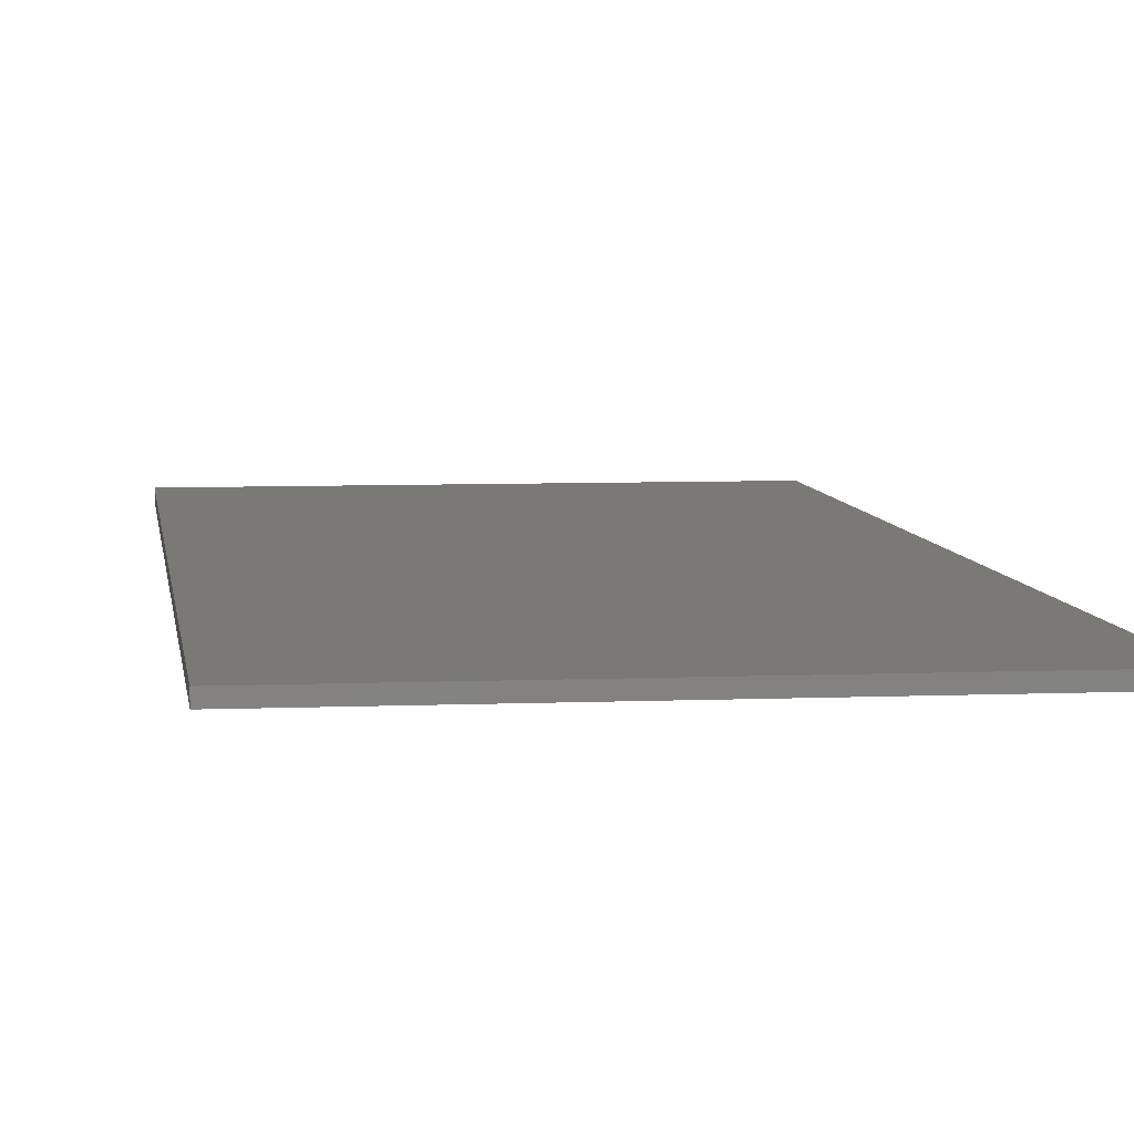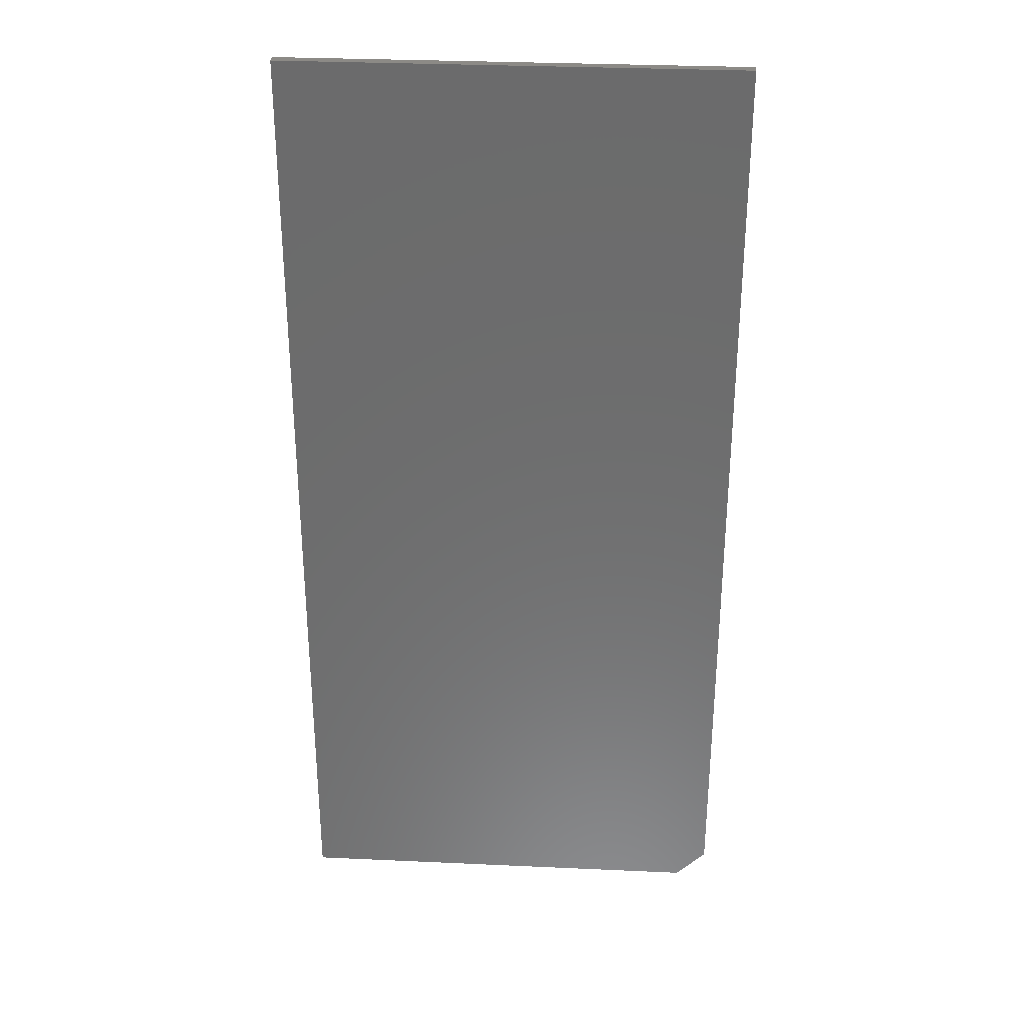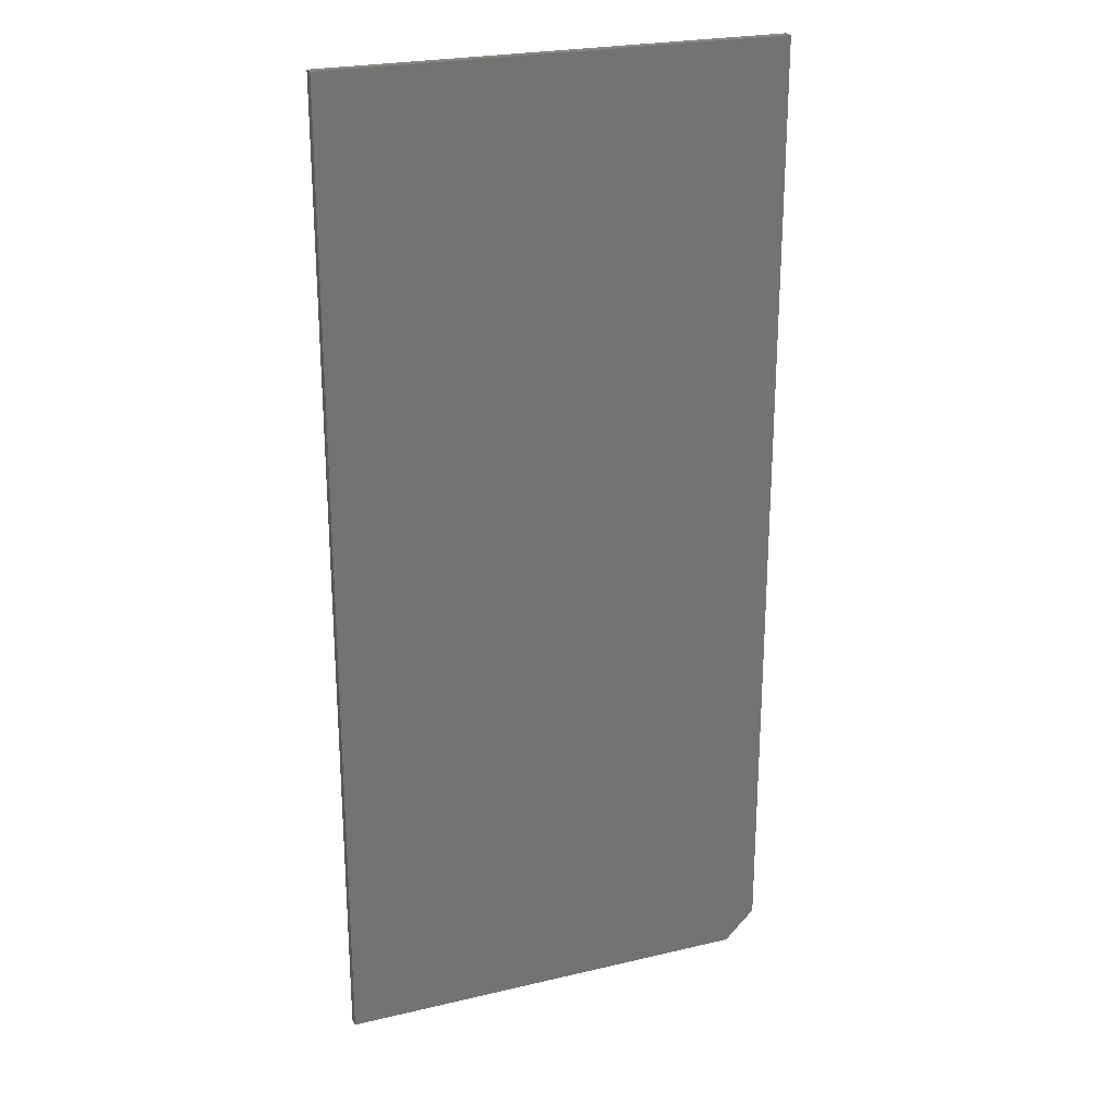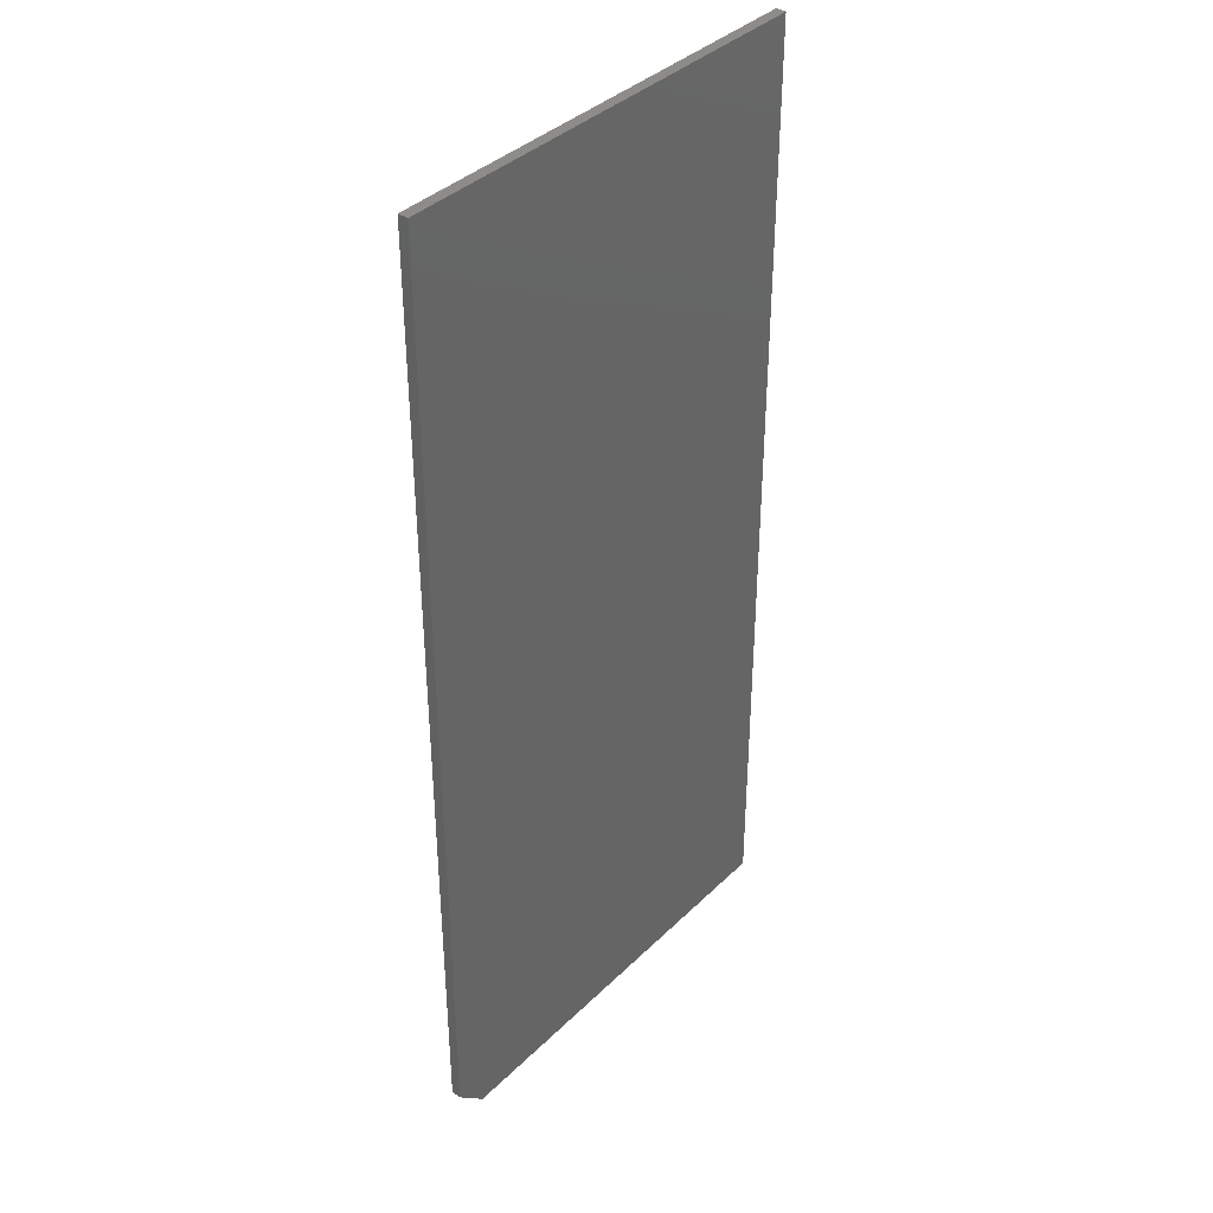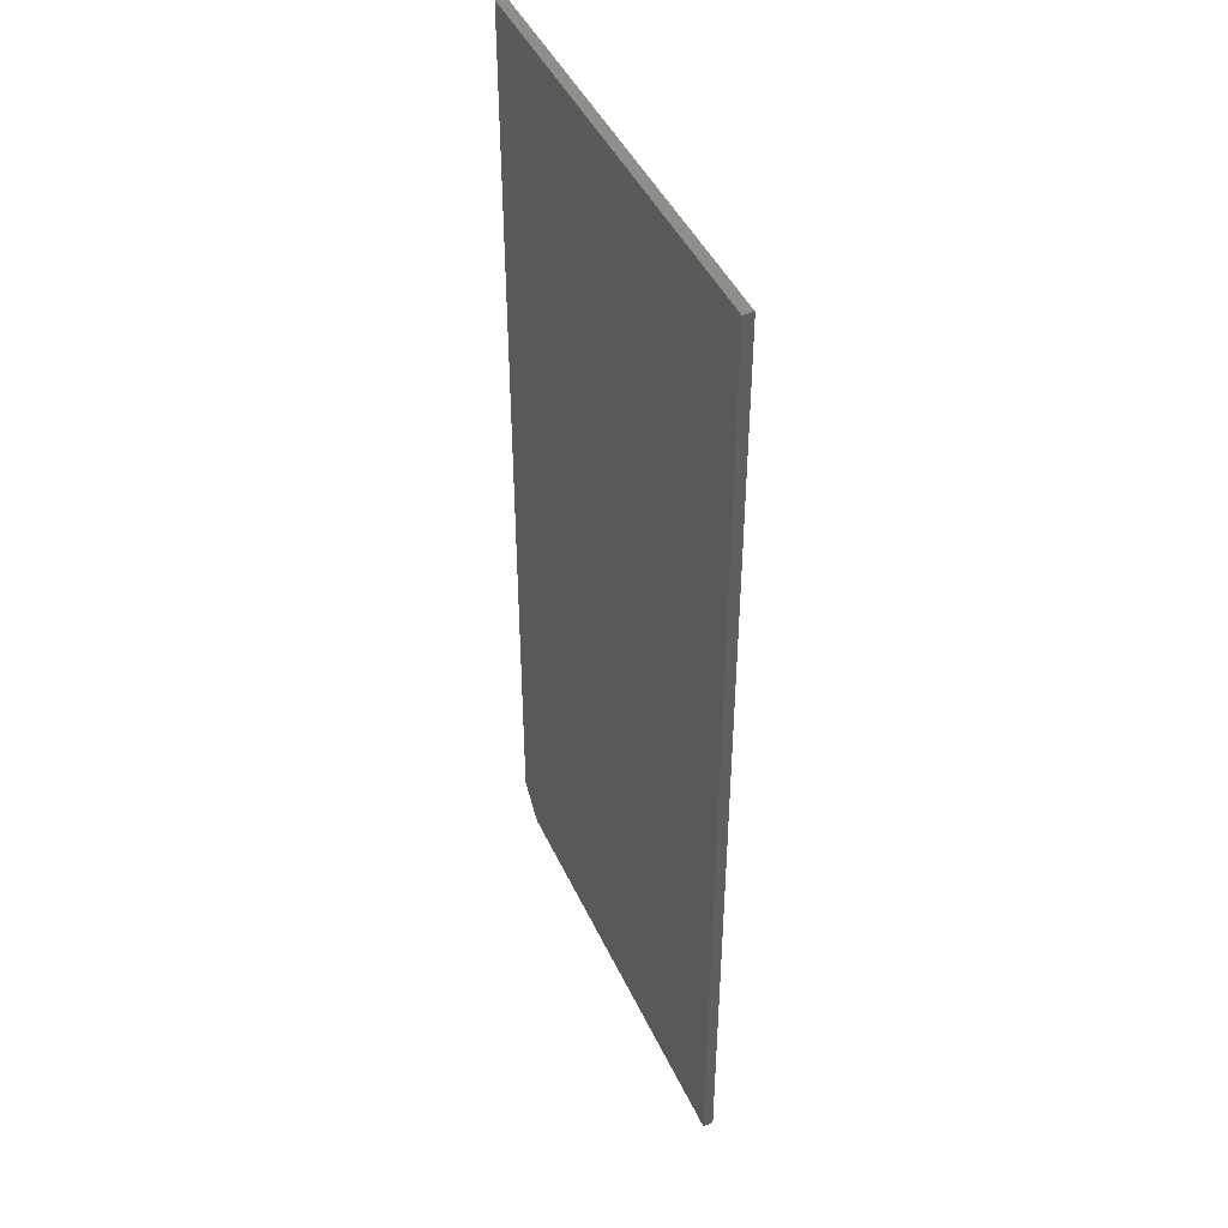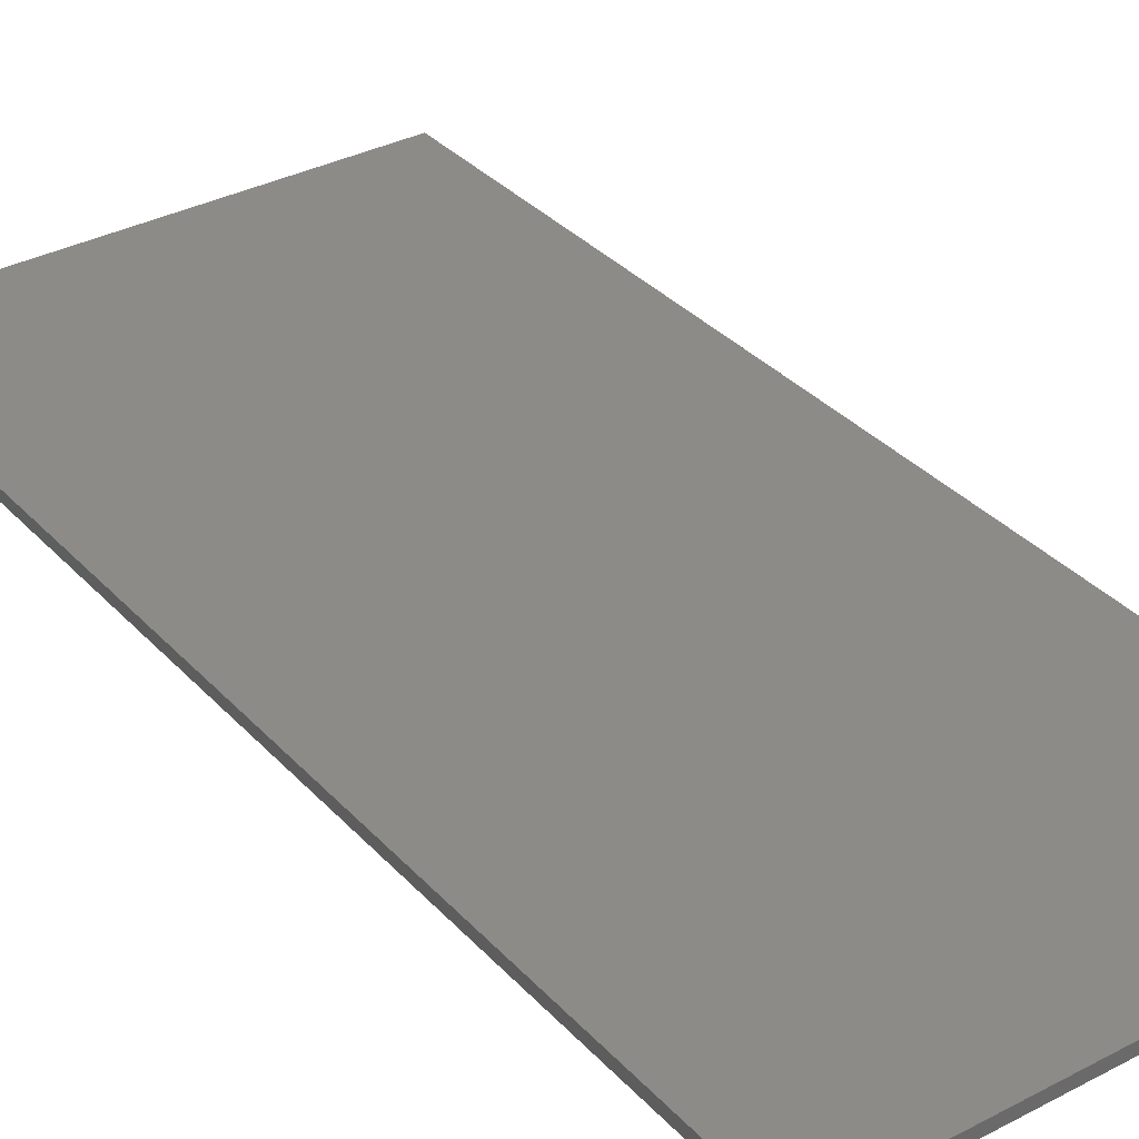
<metadata>
{"format":"stl","ext":"stl","renderer":"f3d","projection":"perspective","resolution":1024,"background":"white","views":[{"elev":6.3,"azim":172.7,"up":"+Y"},{"elev":31.3,"azim":-176.3,"up":"+Z"},{"elev":24.3,"azim":158.7,"up":"+Z"},{"elev":38.2,"azim":-50.5,"up":"+Z"},{"elev":44.5,"azim":66.3,"up":"+Z"},{"elev":34.0,"azim":-35.5,"up":"+Y"}]}
</metadata>
<code>
# stl→obj: 10 verts, 16 faces
v 0.351 -0.007812 0.75
v -0.3438 -0.007812 0.75
v 0.351 -0.007812 -0.75
v -0.3438 -0.007812 -0.7031
v -0.2969 -0.007812 -0.75
v -0.2969 0.007812 -0.75
v -0.3438 0.007812 -0.7031
v 0.351 0.007812 -0.75
v -0.3438 0.007812 0.75
v 0.351 0.007812 0.75
f 1 2 3
f 3 2 4
f 3 4 5
f 6 7 8
f 8 7 9
f 8 9 10
f 2 9 4
f 4 9 7
f 5 6 3
f 3 6 8
f 6 5 7
f 7 5 4
f 1 10 2
f 2 10 9
f 3 8 1
f 1 8 10

</code>
